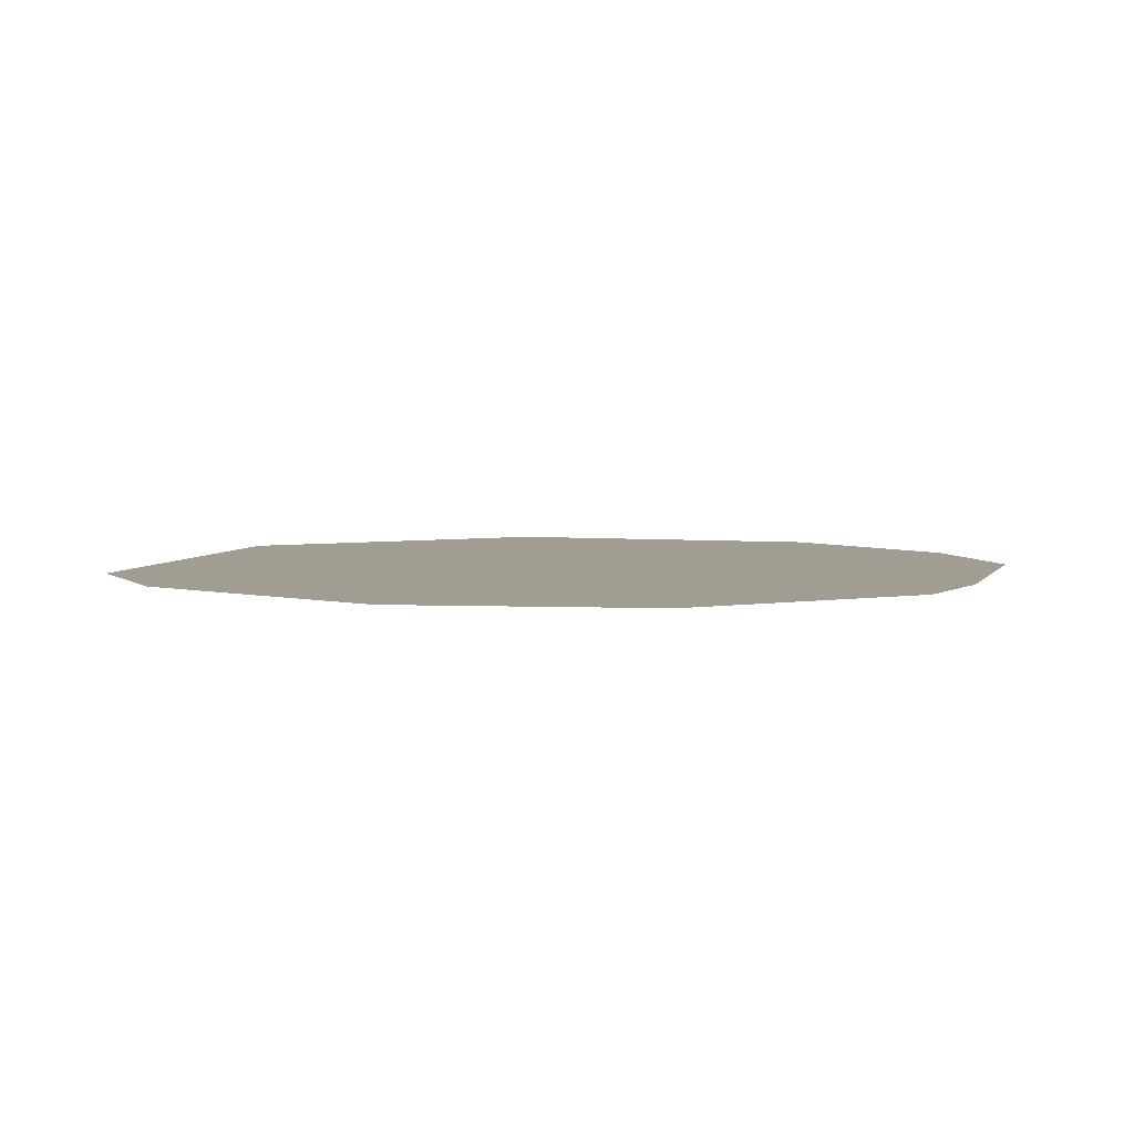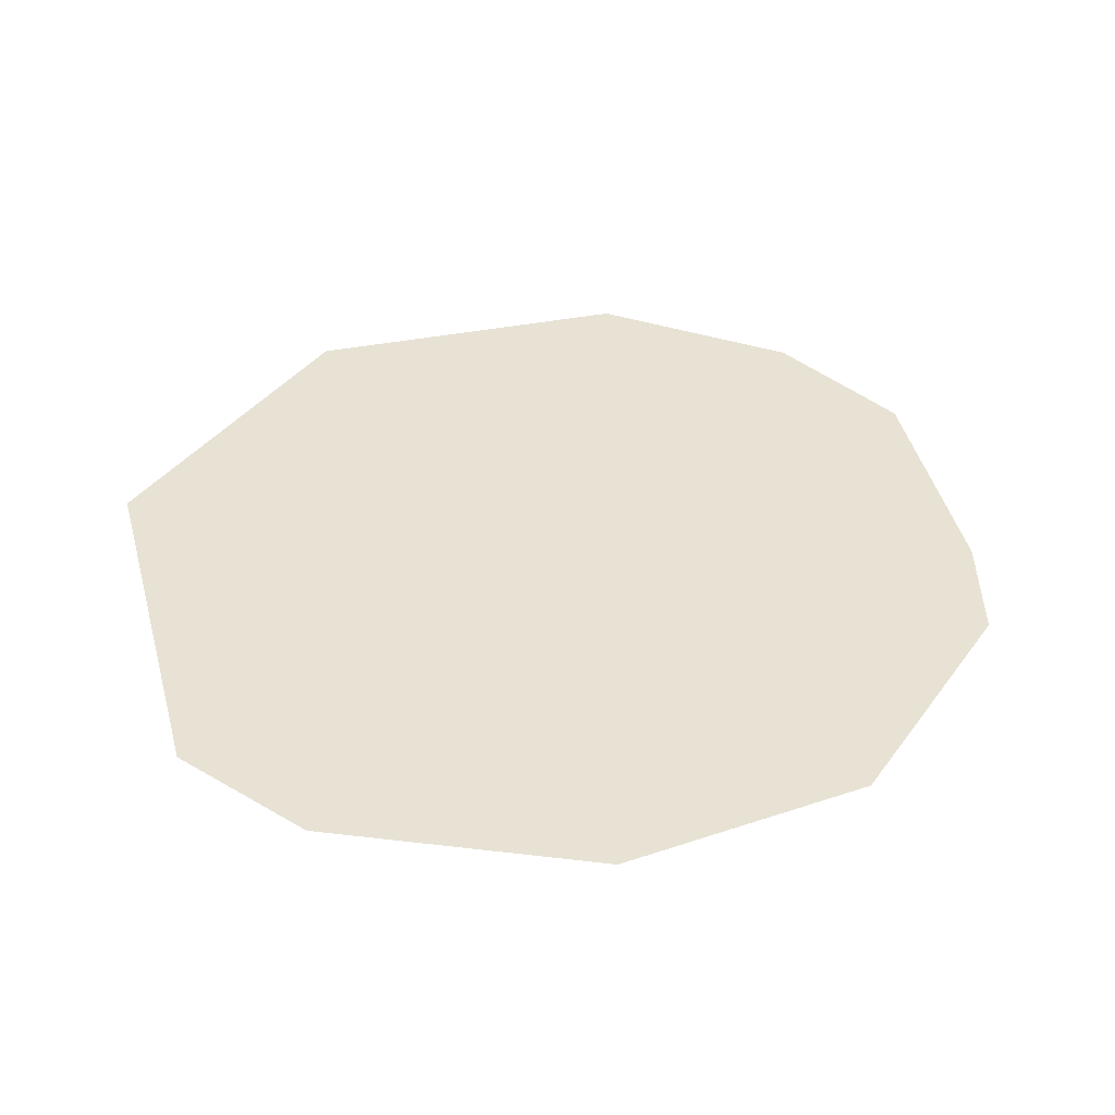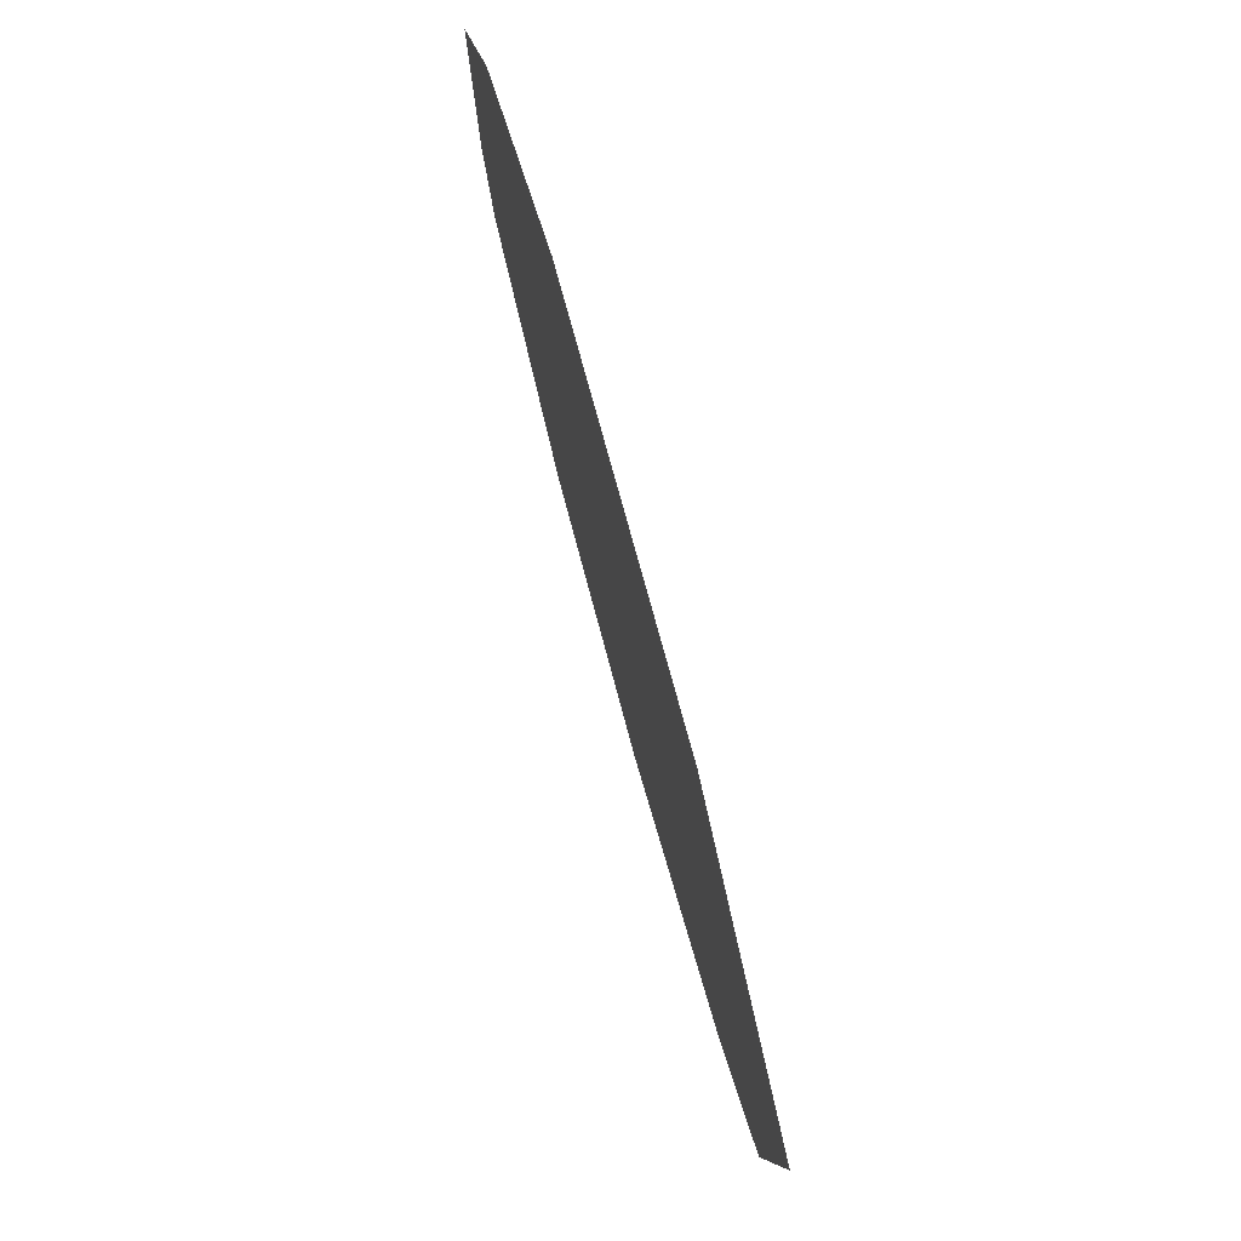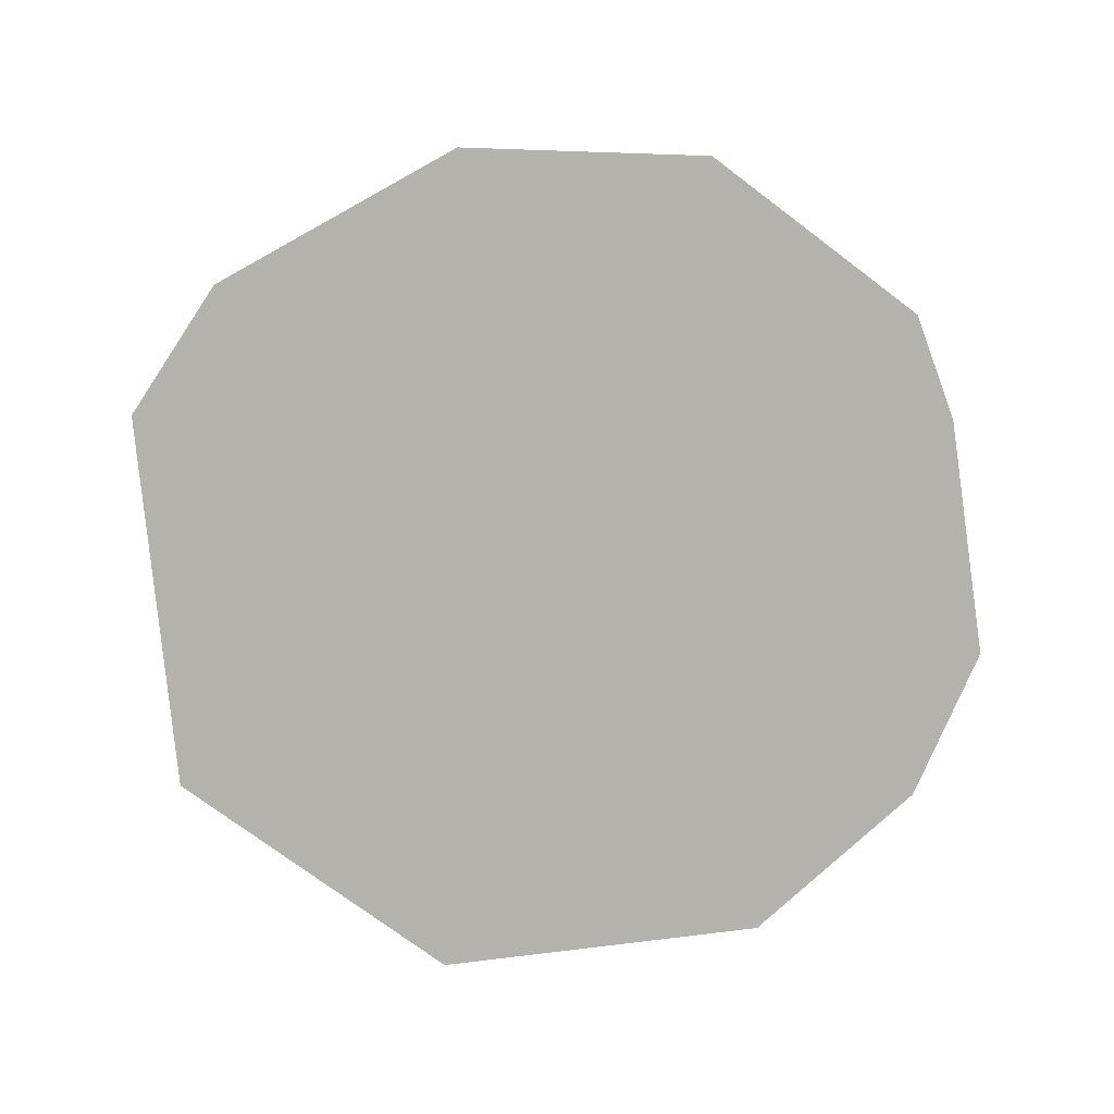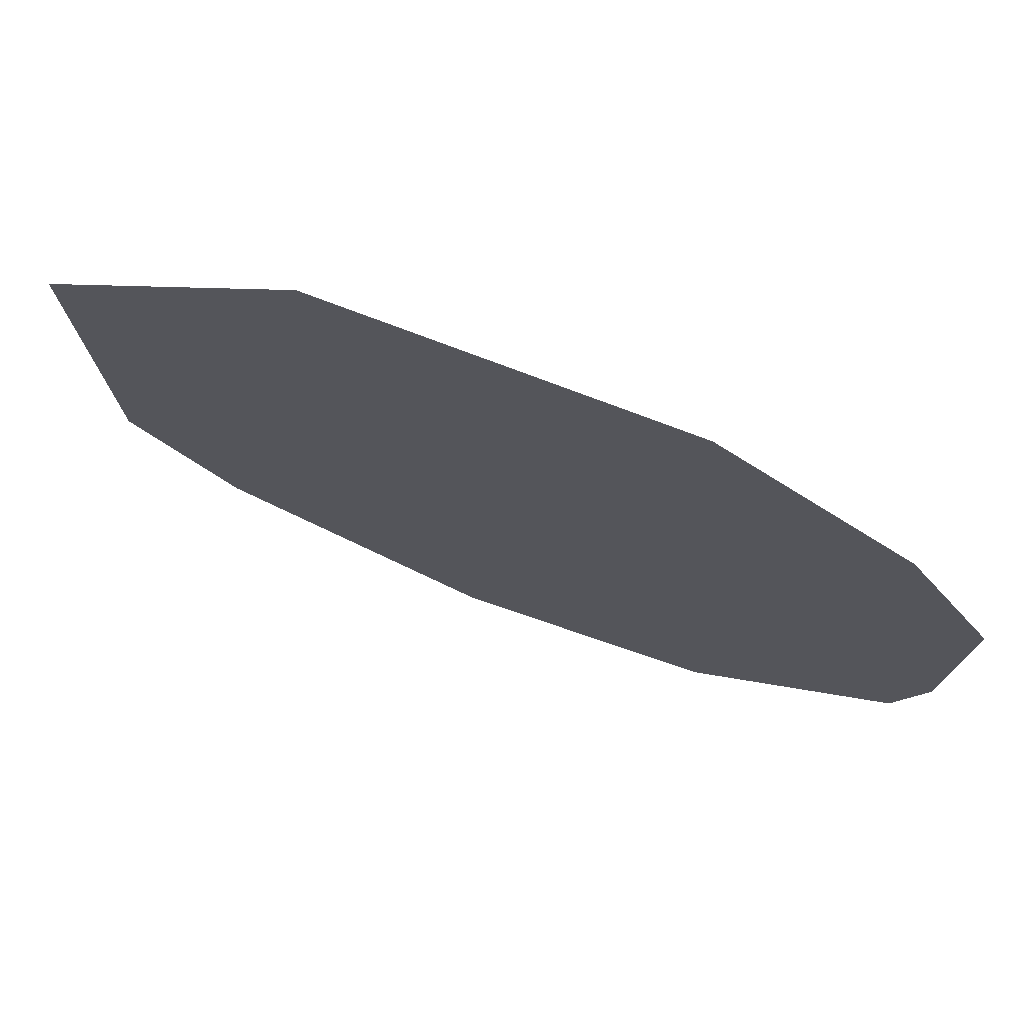
<metadata>
{"format":"obj","ext":"obj","renderer":"f3d","projection":"perspective","resolution":1024,"background":"white","views":[{"elev":4.6,"azim":16.2,"up":"+Z"},{"elev":39.9,"azim":-13.3,"up":"+Z"},{"elev":79.7,"azim":-105.5,"up":"+Y"},{"elev":-79.6,"azim":7.3,"up":"+Z"},{"elev":75.3,"azim":20.9,"up":"+Y"}]}
</metadata>
<code>
g Symbol_Big
v -0.09147 0.2217 -0.003904
v 0.001543 -8.673e-06 -0.003904
v 0.05995 0.2222 -0.003904
v -0.2212 0.1006 -0.003904
v 0.08359 0.2222 -0.003904
v -0.2149 -0.1044 -0.003904
v 0.1771 0.1565 -0.003904
v -0.1608 -0.1672 -0.003904
v 0.2013 0.1159 -0.003904
v -0.02391 -0.2216 -0.003904
v 0.2212 0.08245 -0.003904
v 0.1072 -0.2003 -0.003904
v 0.2188 -0.04643 -0.003904
v 0.2055 -0.1044 -0.003904
g Symbol_Big_0
f 3 2 1
f 1 2 4
f 5 2 3
f 2 6 4
f 7 2 5
f 8 6 2
f 9 2 7
f 10 8 2
f 11 2 9
f 12 10 2
f 13 2 11
f 14 12 2
f 13 14 2

</code>
